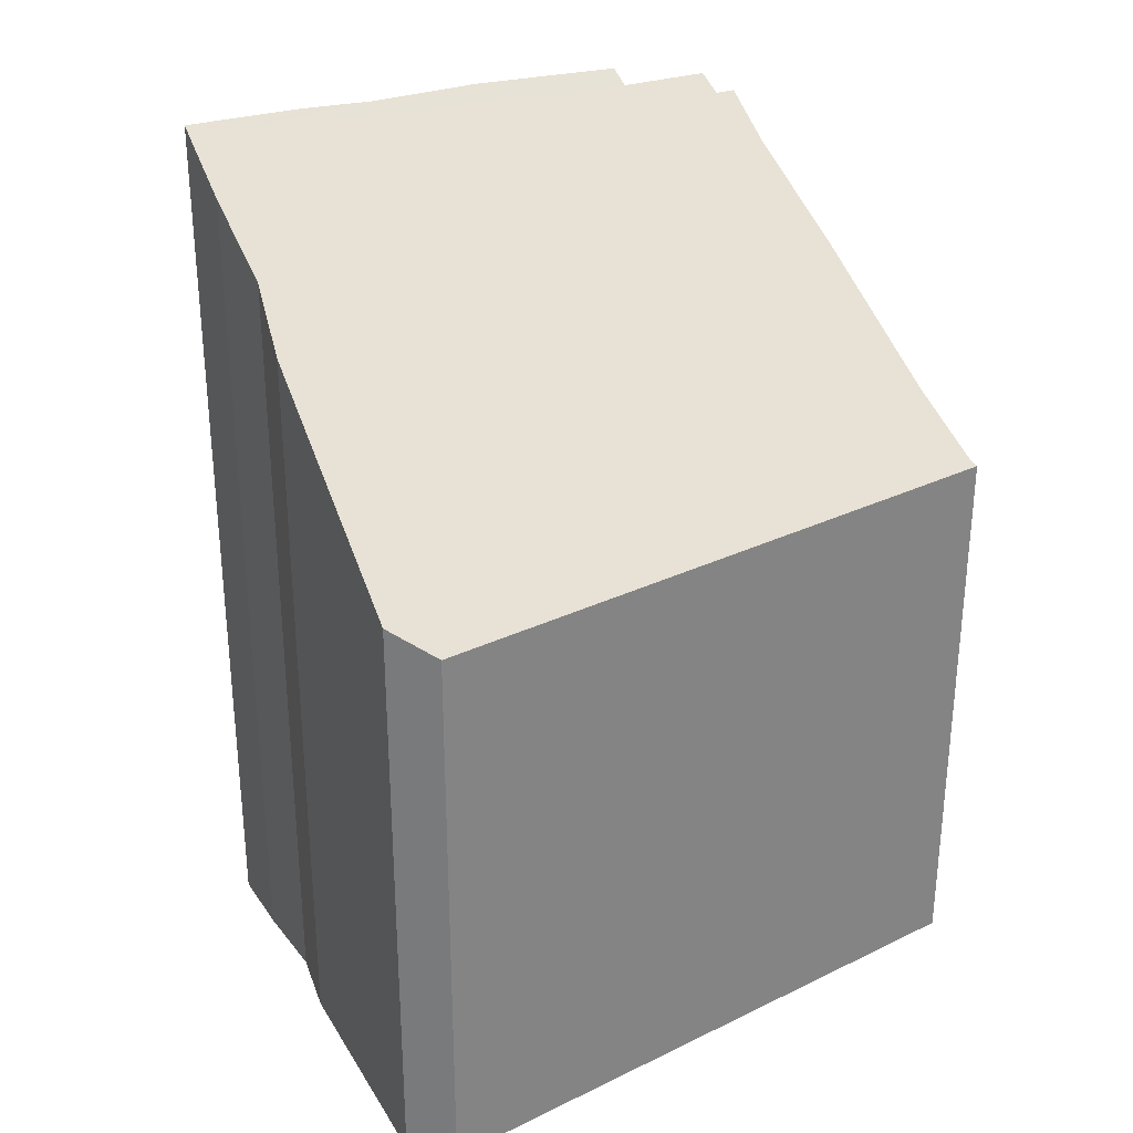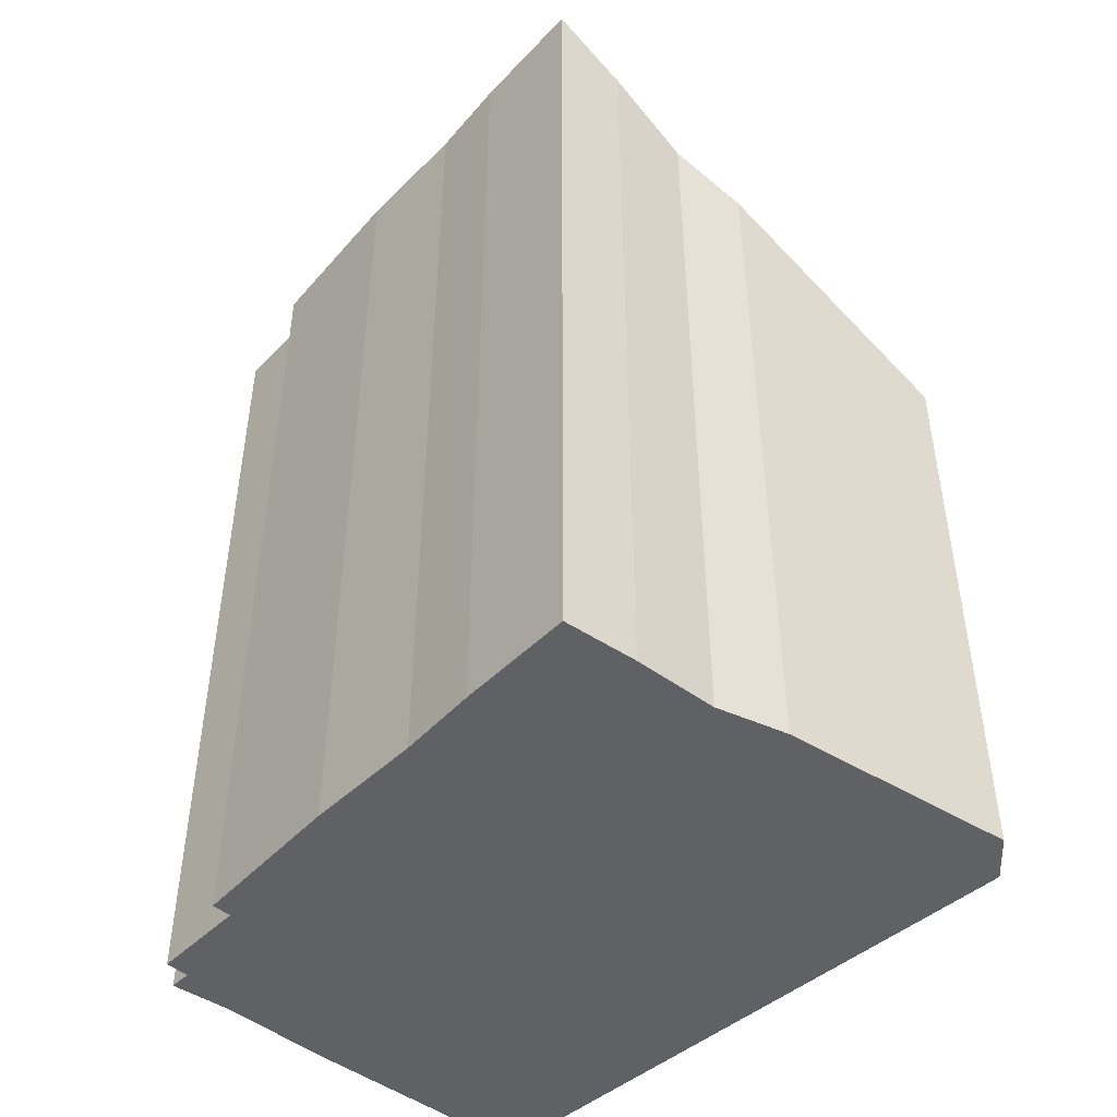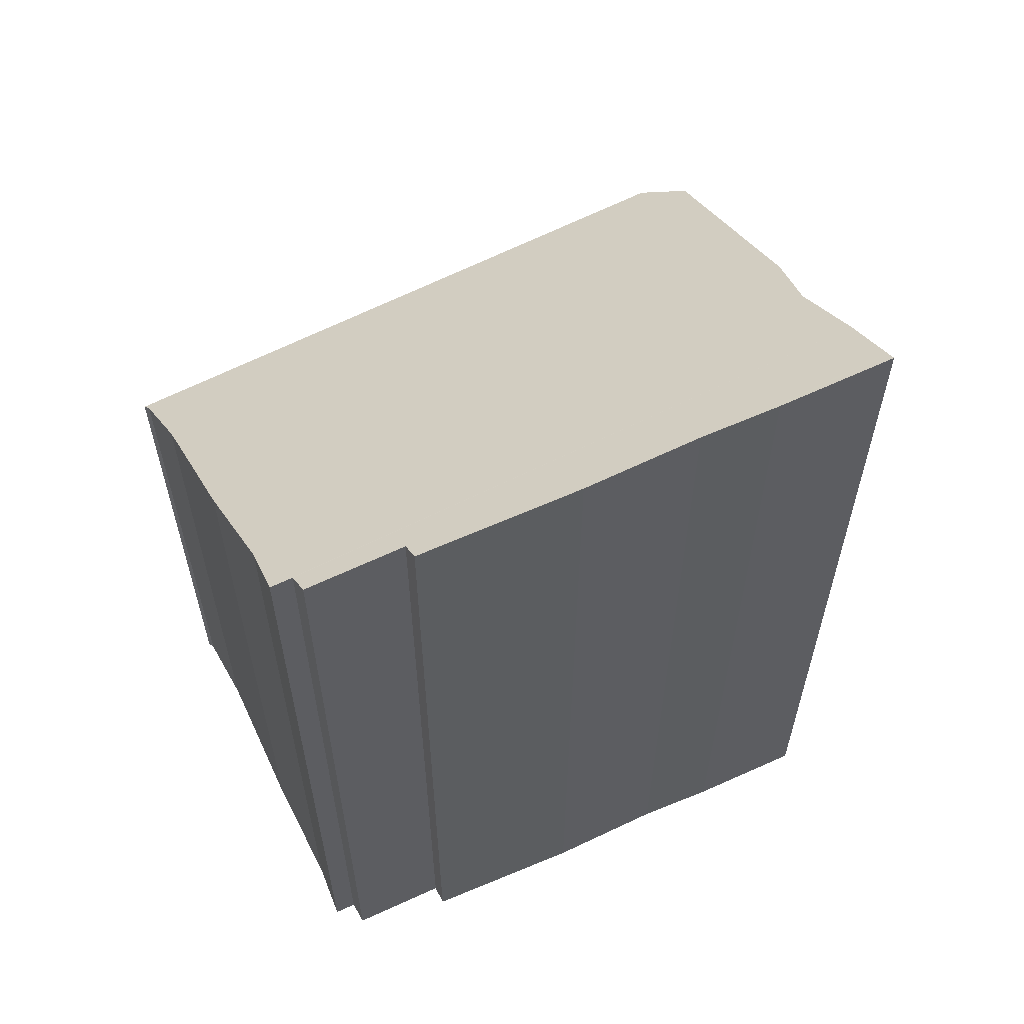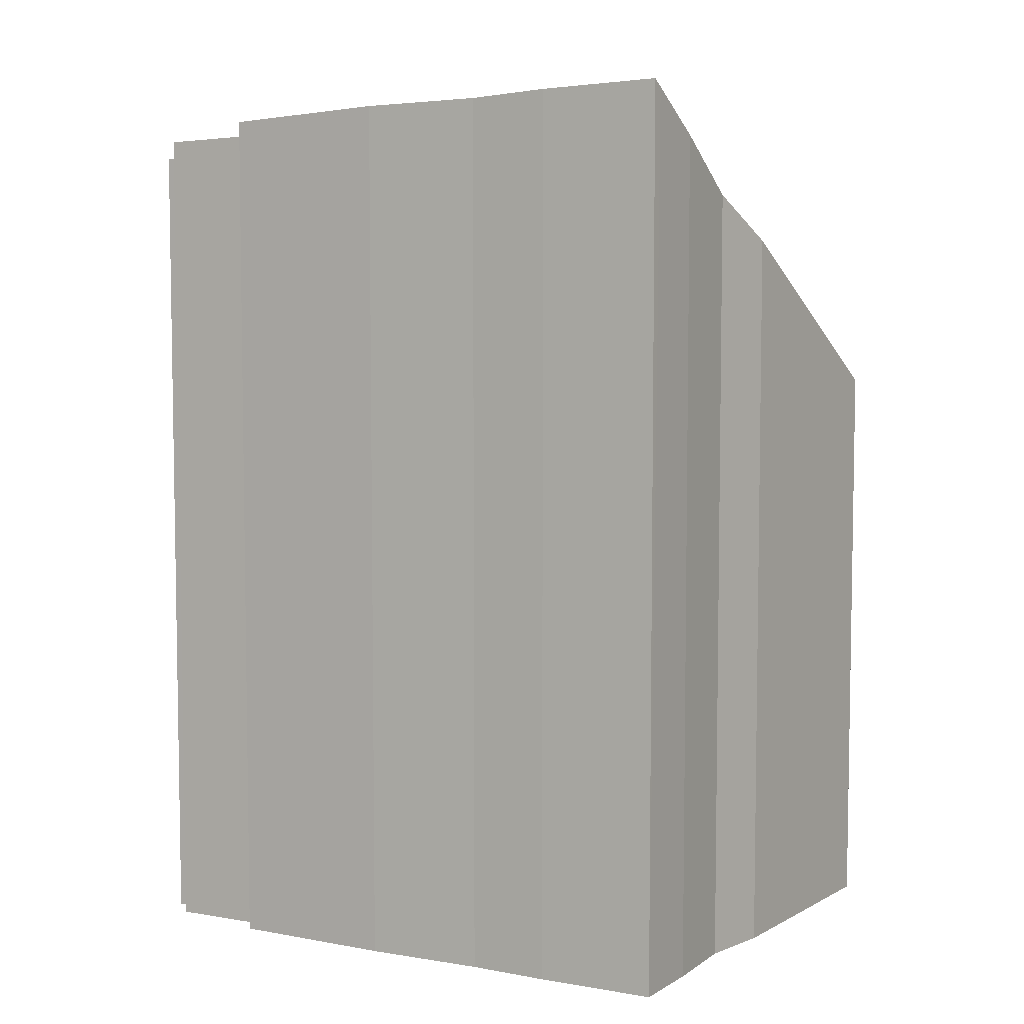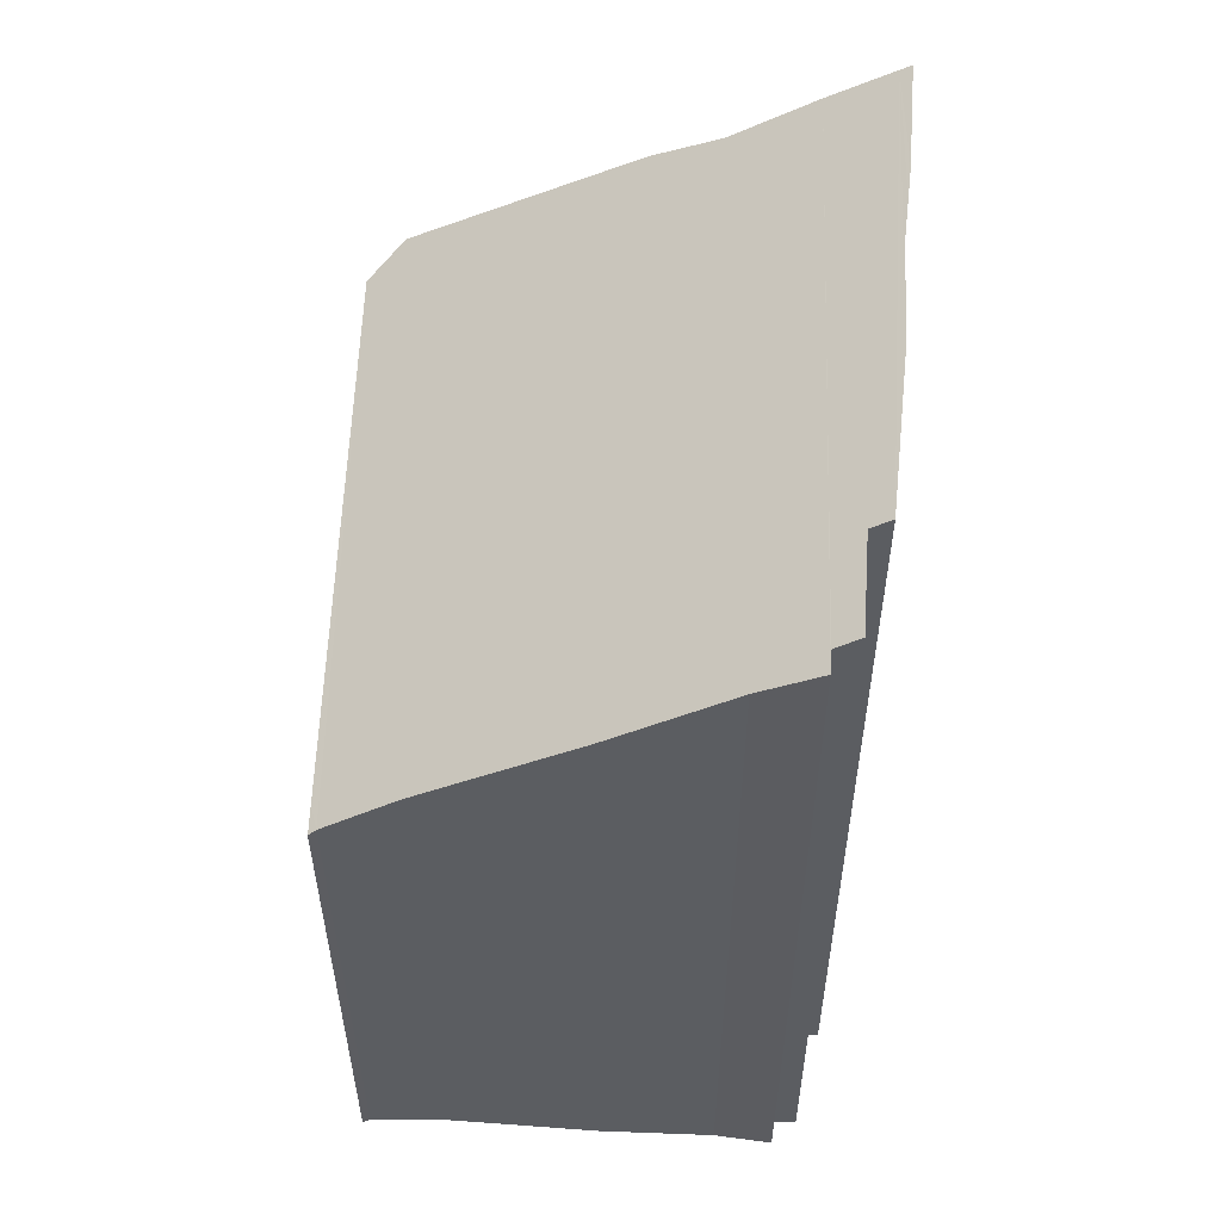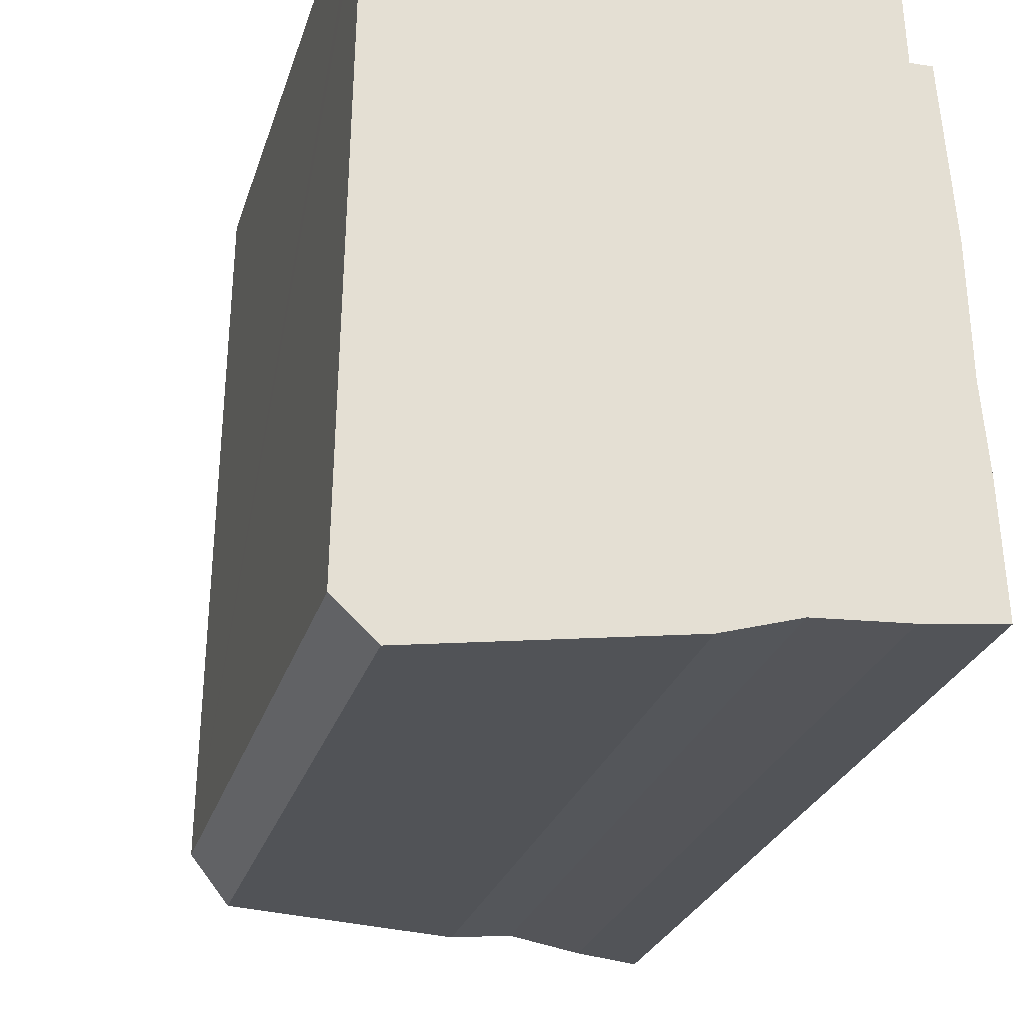
<metadata>
{"format":"obj","ext":"obj","renderer":"f3d","projection":"perspective","resolution":1024,"background":"white","views":[{"elev":29.6,"azim":-124.3,"up":"+Y"},{"elev":-45.9,"azim":136.2,"up":"+Y"},{"elev":59.4,"azim":62.6,"up":"+Y"},{"elev":5.9,"azim":115.0,"up":"+Y"},{"elev":54.2,"azim":2.2,"up":"+Y"},{"elev":-25.8,"azim":-15.3,"up":"+Z"}]}
</metadata>
<code>
v  0.343 10.74 11.7
v  0.194 10.65 11.2
v  0.204 10.65 11.76
v  0 10.65 6.521e-16
v  1.715 11.63 11.65
v  0.701 11.11 -0.649
v  5.126 13.99 0.013
v  2.318 12.03 11.67
v  3.757 12.96 11.73
v  4.677 13.56 11.76
v  6.886 15 11.77
v  6.415 14.82 0.391
v  7.989 15.85 0.48
v  7.981 15.71 11.88
v  7.993 15.72 11.46
v  8.438 16.01 11.44
v  8.509 16.08 9.594
v  9.17 16.61 0.607
v  8.88 16.32 9.598
v  9.106 16.5 6.552
v  9.158 16.56 4.329
v  9.221 16.61 3.565
v  9.28 16.66 2.846
v  9.378 16.75 0.63
v  0.343 -7.165e-16 11.7
v  0.204 -7.198e-16 11.76
v  1.715 -7.132e-16 11.65
v  4.677 -7.203e-16 11.76
v  2.318 -7.145e-16 11.67
v  3.757 -7.18e-16 11.73
v  6.886 -7.205e-16 11.77
v  7.981 -7.273e-16 11.88
v  8.438 -7.007e-16 11.44
v  7.993 -7.017e-16 11.46
v  8.88 -5.877e-16 9.598
v  8.509 -5.875e-16 9.594
v  9.106 -4.012e-16 6.552
v  9.158 -2.651e-16 4.329
v  9.28 -1.743e-16 2.846
v  9.221 -2.183e-16 3.565
v  9.378 -3.858e-17 0.63
v  7.989 -2.939e-17 0.48
v  9.17 -3.717e-17 0.607
v  6.415 -2.394e-17 0.391
v  5.126 -7.96e-19 0.013
v  0.701 3.974e-17 -0.649
v  0 0 0
v  0.194 -6.859e-16 11.2
g defaultobject
f 1 2 3
f 2 1 4
f 4 1 5
f 4 5 6
f 6 5 7
f 7 5 8
f 7 8 9
f 7 9 10
f 7 10 11
f 7 11 12
f 12 11 13
f 13 11 14
f 13 14 15
f 13 15 16
f 13 16 17
f 13 17 18
f 18 17 19
f 18 19 20
f 18 20 21
f 18 21 22
f 18 22 23
f 18 23 24
f 3 25 1
f 25 3 26
f 1 27 5
f 27 1 25
f 9 28 10
f 28 9 8
f 28 8 5
f 28 5 29
f 29 5 27
f 28 29 30
f 10 31 11
f 31 10 28
f 11 32 14
f 32 11 31
f 15 33 16
f 33 15 34
f 17 35 19
f 35 17 36
f 14 34 15
f 34 14 32
f 16 36 17
f 36 16 33
f 19 37 20
f 37 19 35
f 20 38 21
f 38 20 37
f 22 39 23
f 39 22 21
f 39 21 38
f 39 38 40
f 23 41 24
f 41 23 39
f 41 18 24
f 18 41 13
f 13 41 42
f 42 41 43
f 42 12 13
f 12 42 44
f 44 7 12
f 7 44 45
f 45 6 7
f 6 45 46
f 46 4 6
f 4 46 47
f 2 26 3
f 26 2 4
f 26 4 48
f 48 4 47
f 39 43 41
f 43 39 42
f 42 39 44
f 44 39 47
f 47 39 48
f 48 39 40
f 48 40 38
f 48 38 37
f 48 37 36
f 36 37 35
f 48 36 33
f 48 33 34
f 48 34 31
f 31 34 32
f 48 31 28
f 48 28 30
f 48 30 29
f 48 29 27
f 48 27 25
f 48 25 26
f 45 47 46
f 47 45 44

</code>
